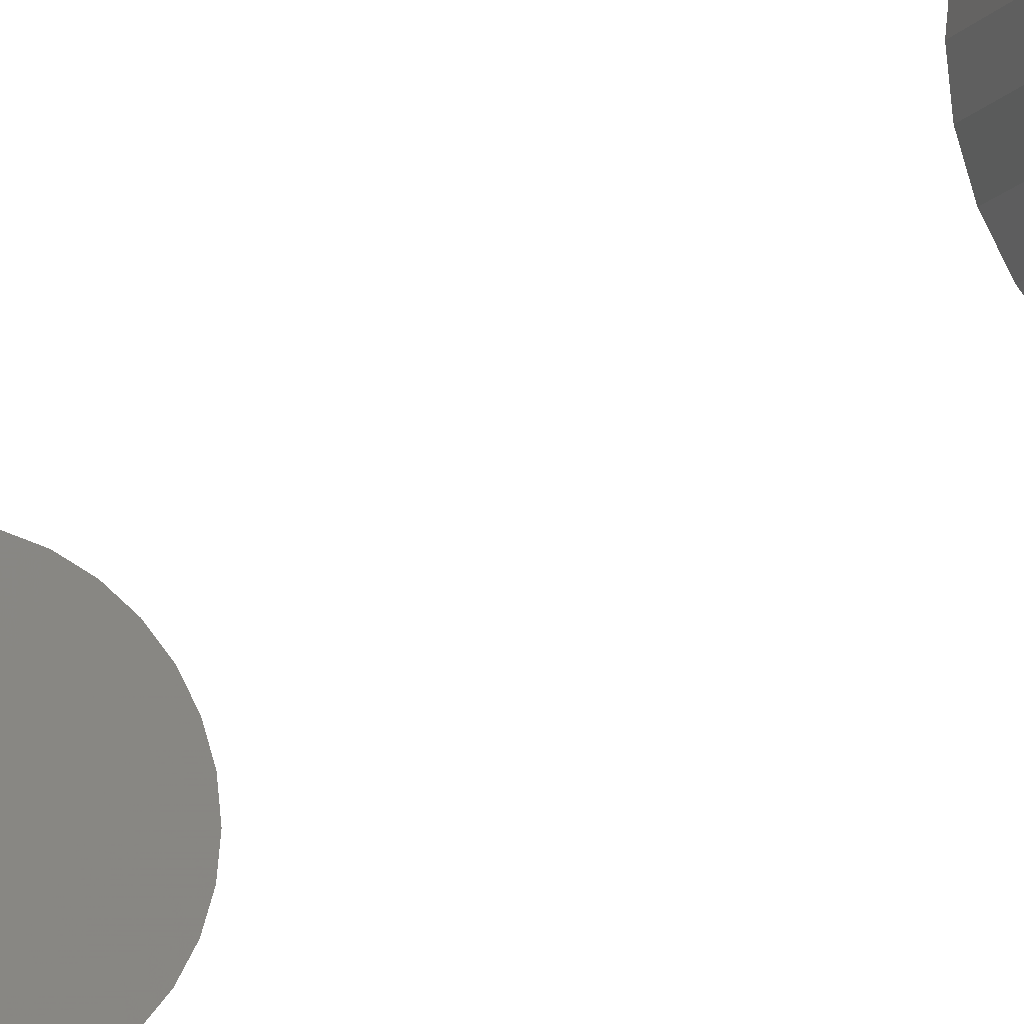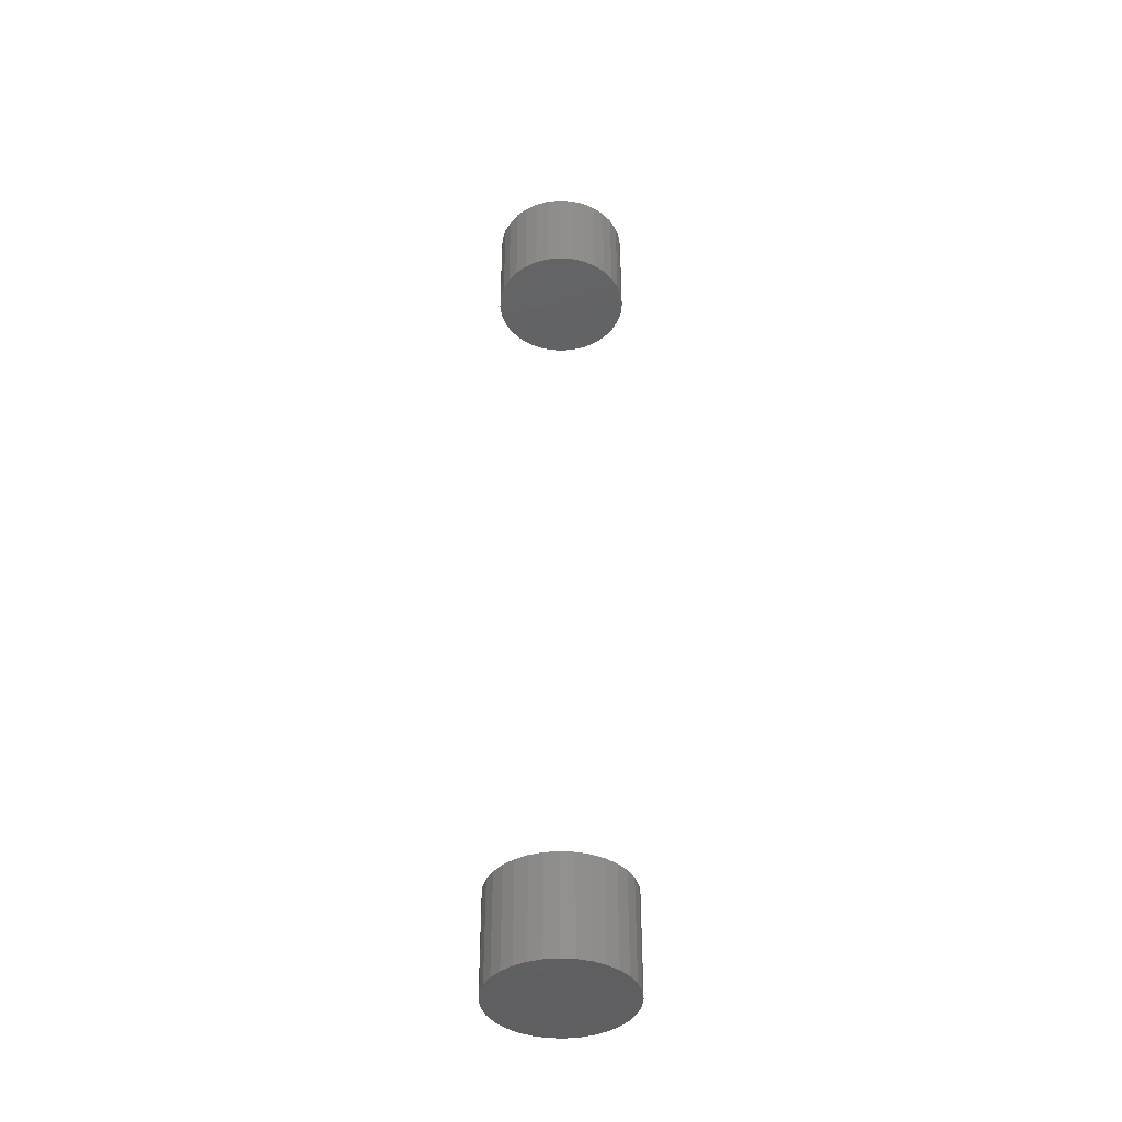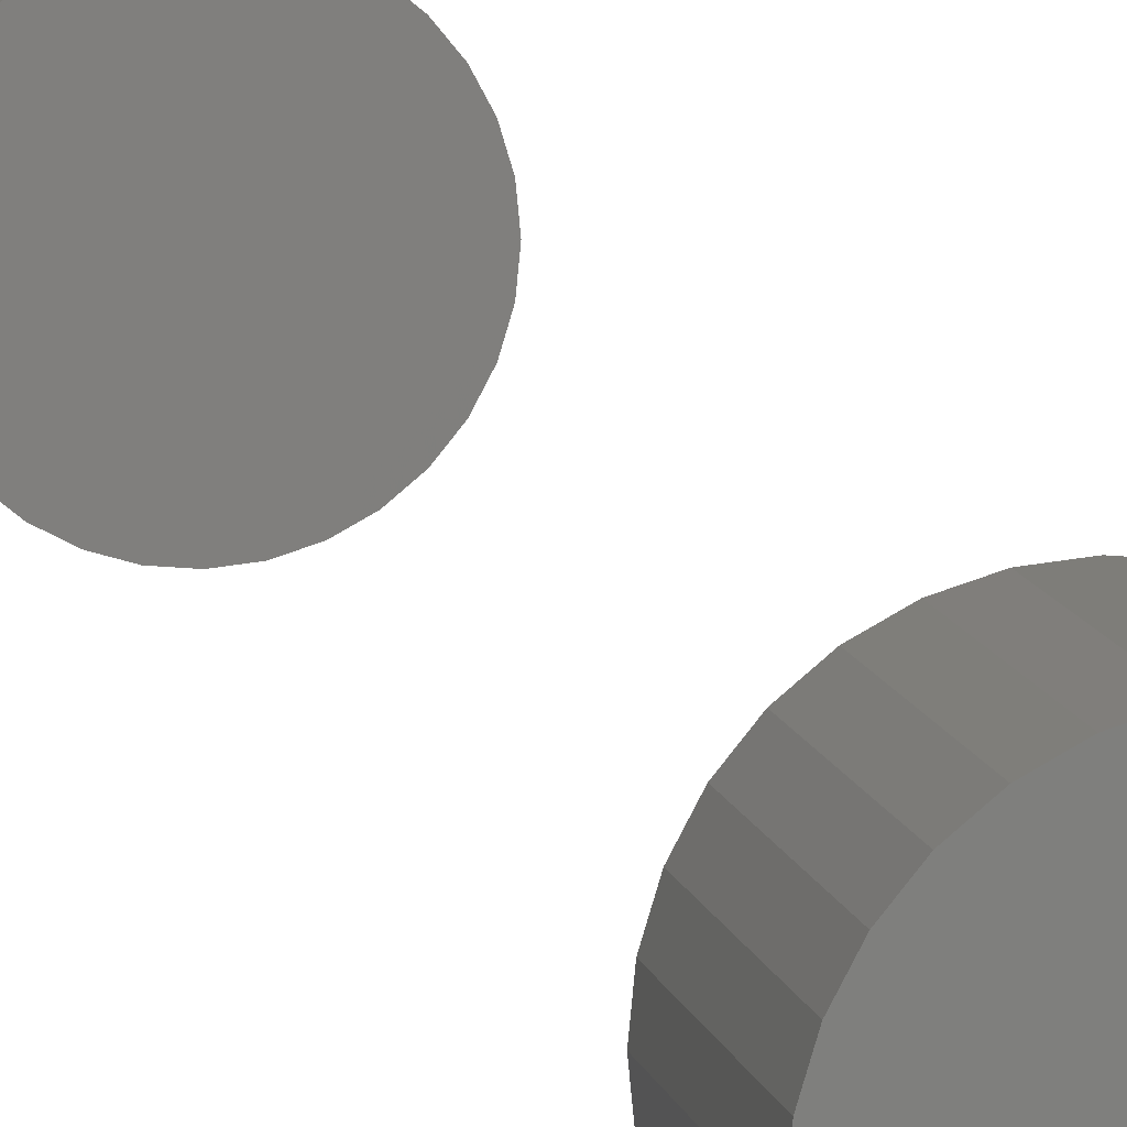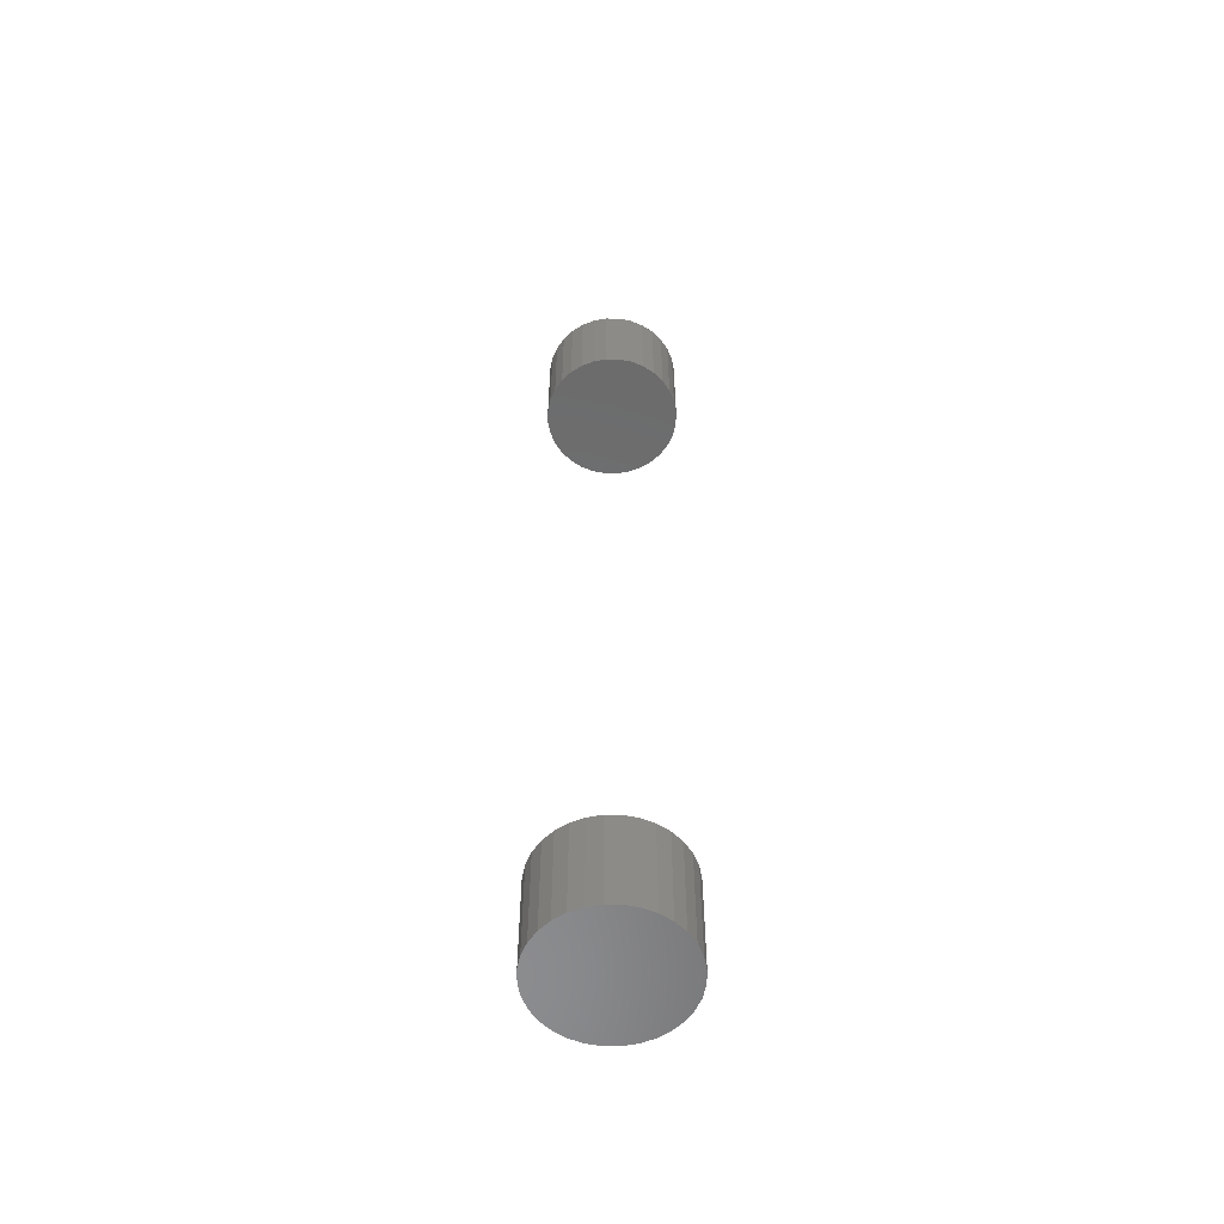
<metadata>
{"format":"stl","ext":"stl","renderer":"f3d","projection":"perspective","resolution":1024,"background":"white","views":[{"elev":-11.1,"azim":159.8,"up":"+Y"},{"elev":-41.1,"azim":-167.7,"up":"+Z"},{"elev":10.2,"azim":168.5,"up":"+Y"},{"elev":-57.1,"azim":-73.6,"up":"+Z"}]}
</metadata>
<code>
# stl→obj: 128 verts, 248 faces
v -0.1016 -3.428e-17 0.5938
v -0.1016 1.305e-17 0.75
v -0.09951 0.02079 0.5938
v -0.09951 0.02079 0.75
v -0.09345 0.04079 0.5938
v -0.09345 0.04079 0.75
v -0.0836 0.05921 0.5938
v -0.0836 0.05921 0.75
v -0.07035 0.07536 0.5938
v -0.07035 0.07536 0.75
v -0.0542 0.08862 0.5938
v -0.0542 0.08862 0.75
v -0.03577 0.09847 0.5938
v -0.03577 0.09847 0.75
v -0.01578 0.1045 0.5938
v -0.01578 0.1045 0.75
v 0.005016 0.1066 0.5938
v 0.005016 0.1066 0.75
v 0.02581 0.1045 0.5938
v 0.02581 0.1045 0.75
v 0.0458 0.09847 0.5938
v 0.0458 0.09847 0.75
v 0.06423 0.08862 0.5938
v 0.06423 0.08862 0.75
v 0.08038 0.07536 0.5938
v 0.08038 0.07536 0.75
v 0.09363 0.05921 0.5938
v 0.09363 0.05921 0.75
v 0.1035 0.04079 0.5938
v 0.1035 0.04079 0.75
v 0.1095 0.02079 0.5938
v 0.1095 0.02079 0.75
v 0.1116 -2.61e-17 0.5938
v 0.1116 0 0.75
v -0.1016 1.305e-17 -0.75
v -0.1016 -3.428e-17 -0.5938
v -0.09951 0.02079 -0.75
v -0.09951 0.02079 -0.5938
v -0.09345 0.04079 -0.75
v -0.09345 0.04079 -0.5938
v -0.0836 0.05921 -0.75
v -0.0836 0.05921 -0.5938
v -0.07035 0.07536 -0.75
v -0.07035 0.07536 -0.5938
v -0.0542 0.08862 -0.75
v -0.0542 0.08862 -0.5938
v -0.03577 0.09847 -0.75
v -0.03577 0.09847 -0.5938
v -0.01578 0.1045 -0.75
v -0.01578 0.1045 -0.5938
v 0.005016 0.1066 -0.75
v 0.005016 0.1066 -0.5938
v 0.02581 0.1045 -0.75
v 0.02581 0.1045 -0.5938
v 0.0458 0.09847 -0.75
v 0.0458 0.09847 -0.5938
v 0.06423 0.08862 -0.75
v 0.06423 0.08862 -0.5938
v 0.08038 0.07536 -0.75
v 0.08038 0.07536 -0.5938
v 0.09363 0.05921 -0.75
v 0.09363 0.05921 -0.5938
v 0.1035 0.04079 -0.75
v 0.1035 0.04079 -0.5938
v 0.1095 0.02079 -0.75
v 0.1095 0.02079 -0.5938
v 0.1116 0 -0.75
v 0.1116 0 -0.5938
v 0.1095 -0.02079 0.5938
v 0.1095 -0.02079 0.75
v 0.1035 -0.04079 0.5938
v 0.1035 -0.04079 0.75
v 0.09363 -0.05921 0.5938
v 0.09363 -0.05921 0.75
v 0.08038 -0.07536 0.5938
v 0.08038 -0.07536 0.75
v 0.06423 -0.08862 0.5938
v 0.06423 -0.08862 0.75
v 0.0458 -0.09847 0.5938
v 0.0458 -0.09847 0.75
v 0.02581 -0.1045 0.5938
v 0.02581 -0.1045 0.75
v 0.005016 -0.1066 0.5938
v 0.005016 -0.1066 0.75
v -0.01578 -0.1045 0.5938
v -0.01578 -0.1045 0.75
v -0.03577 -0.09847 0.5938
v -0.03577 -0.09847 0.75
v -0.0542 -0.08862 0.5938
v -0.0542 -0.08862 0.75
v -0.07035 -0.07536 0.5938
v -0.07035 -0.07536 0.75
v -0.0836 -0.05921 0.5938
v -0.0836 -0.05921 0.75
v -0.09345 -0.04079 0.5938
v -0.09345 -0.04079 0.75
v -0.09951 -0.02079 0.5938
v -0.09951 -0.02079 0.75
v 0.1095 -0.02079 -0.75
v 0.1095 -0.02079 -0.5938
v 0.1035 -0.04079 -0.75
v 0.1035 -0.04079 -0.5938
v 0.09363 -0.05921 -0.75
v 0.09363 -0.05921 -0.5938
v 0.08038 -0.07536 -0.75
v 0.08038 -0.07536 -0.5938
v 0.06423 -0.08862 -0.75
v 0.06423 -0.08862 -0.5938
v 0.0458 -0.09847 -0.75
v 0.0458 -0.09847 -0.5938
v 0.02581 -0.1045 -0.75
v 0.02581 -0.1045 -0.5938
v 0.005016 -0.1066 -0.75
v 0.005016 -0.1066 -0.5938
v -0.01578 -0.1045 -0.75
v -0.01578 -0.1045 -0.5938
v -0.03577 -0.09847 -0.75
v -0.03577 -0.09847 -0.5938
v -0.0542 -0.08862 -0.75
v -0.0542 -0.08862 -0.5938
v -0.07035 -0.07536 -0.75
v -0.07035 -0.07536 -0.5938
v -0.0836 -0.05921 -0.75
v -0.0836 -0.05921 -0.5938
v -0.09345 -0.04079 -0.75
v -0.09345 -0.04079 -0.5938
v -0.09951 -0.02079 -0.75
v -0.09951 -0.02079 -0.5938
f 1 2 3
f 3 2 4
f 3 4 5
f 5 4 6
f 5 6 7
f 7 6 8
f 7 8 9
f 9 8 10
f 9 10 11
f 11 10 12
f 11 12 13
f 13 12 14
f 13 14 15
f 15 14 16
f 15 16 17
f 17 16 18
f 17 18 19
f 19 18 20
f 19 20 21
f 21 20 22
f 21 22 23
f 23 22 24
f 23 24 25
f 25 24 26
f 25 26 27
f 27 26 28
f 27 28 29
f 29 28 30
f 29 30 31
f 31 30 32
f 31 32 33
f 33 32 34
f 35 36 37
f 37 36 38
f 37 38 39
f 39 38 40
f 39 40 41
f 41 40 42
f 41 42 43
f 43 42 44
f 43 44 45
f 45 44 46
f 45 46 47
f 47 46 48
f 47 48 49
f 49 48 50
f 49 50 51
f 51 50 52
f 51 52 53
f 53 52 54
f 53 54 55
f 55 54 56
f 55 56 57
f 57 56 58
f 57 58 59
f 59 58 60
f 59 60 61
f 61 60 62
f 61 62 63
f 63 62 64
f 63 64 65
f 65 64 66
f 65 66 67
f 67 66 68
f 33 34 69
f 69 34 70
f 69 70 71
f 71 70 72
f 71 72 73
f 73 72 74
f 73 74 75
f 75 74 76
f 75 76 77
f 77 76 78
f 77 78 79
f 79 78 80
f 79 80 81
f 81 80 82
f 81 82 83
f 83 82 84
f 83 84 85
f 85 84 86
f 85 86 87
f 87 86 88
f 87 88 89
f 89 88 90
f 89 90 91
f 91 90 92
f 91 92 93
f 93 92 94
f 93 94 95
f 95 94 96
f 95 96 97
f 97 96 98
f 97 98 1
f 1 98 2
f 67 68 99
f 99 68 100
f 99 100 101
f 101 100 102
f 101 102 103
f 103 102 104
f 103 104 105
f 105 104 106
f 105 106 107
f 107 106 108
f 107 108 109
f 109 108 110
f 109 110 111
f 111 110 112
f 111 112 113
f 113 112 114
f 113 114 115
f 115 114 116
f 115 116 117
f 117 116 118
f 117 118 119
f 119 118 120
f 119 120 121
f 121 120 122
f 121 122 123
f 123 122 124
f 123 124 125
f 125 124 126
f 125 126 127
f 127 126 128
f 127 128 35
f 35 128 36
f 17 19 15
f 13 15 19
f 21 13 19
f 11 13 21
f 23 11 21
f 79 87 77
f 85 87 79
f 81 85 79
f 83 85 81
f 87 89 77
f 77 89 91
f 77 91 75
f 75 91 93
f 75 93 73
f 73 93 95
f 73 95 71
f 71 95 97
f 71 97 69
f 69 97 1
f 69 1 33
f 33 1 3
f 33 3 31
f 31 3 5
f 31 5 29
f 29 5 7
f 29 7 27
f 27 7 9
f 27 9 25
f 25 9 11
f 25 11 23
f 50 54 52
f 54 50 48
f 54 48 56
f 56 48 46
f 56 46 58
f 108 118 110
f 110 118 116
f 110 116 112
f 112 116 114
f 58 46 60
f 60 46 44
f 60 44 62
f 62 44 42
f 62 42 64
f 64 42 40
f 64 40 66
f 66 40 38
f 66 38 68
f 68 38 36
f 68 36 100
f 100 36 128
f 100 128 102
f 102 128 126
f 102 126 104
f 104 126 124
f 104 124 106
f 106 124 122
f 106 122 108
f 108 122 120
f 108 120 118
f 51 53 49
f 47 49 53
f 55 47 53
f 45 47 55
f 57 45 55
f 109 117 107
f 115 117 109
f 111 115 109
f 113 115 111
f 117 119 107
f 107 119 121
f 107 121 105
f 105 121 123
f 105 123 103
f 103 123 125
f 103 125 101
f 101 125 127
f 101 127 99
f 99 127 35
f 99 35 67
f 67 35 37
f 67 37 65
f 65 37 39
f 65 39 63
f 63 39 41
f 63 41 61
f 61 41 43
f 61 43 59
f 59 43 45
f 59 45 57
f 16 20 18
f 20 16 14
f 20 14 22
f 22 14 12
f 22 12 24
f 78 88 80
f 80 88 86
f 80 86 82
f 82 86 84
f 24 12 26
f 26 12 10
f 26 10 28
f 28 10 8
f 28 8 30
f 30 8 6
f 30 6 32
f 32 6 4
f 32 4 34
f 34 4 2
f 34 2 70
f 70 2 98
f 70 98 72
f 72 98 96
f 72 96 74
f 74 96 94
f 74 94 76
f 76 94 92
f 76 92 78
f 78 92 90
f 78 90 88

</code>
